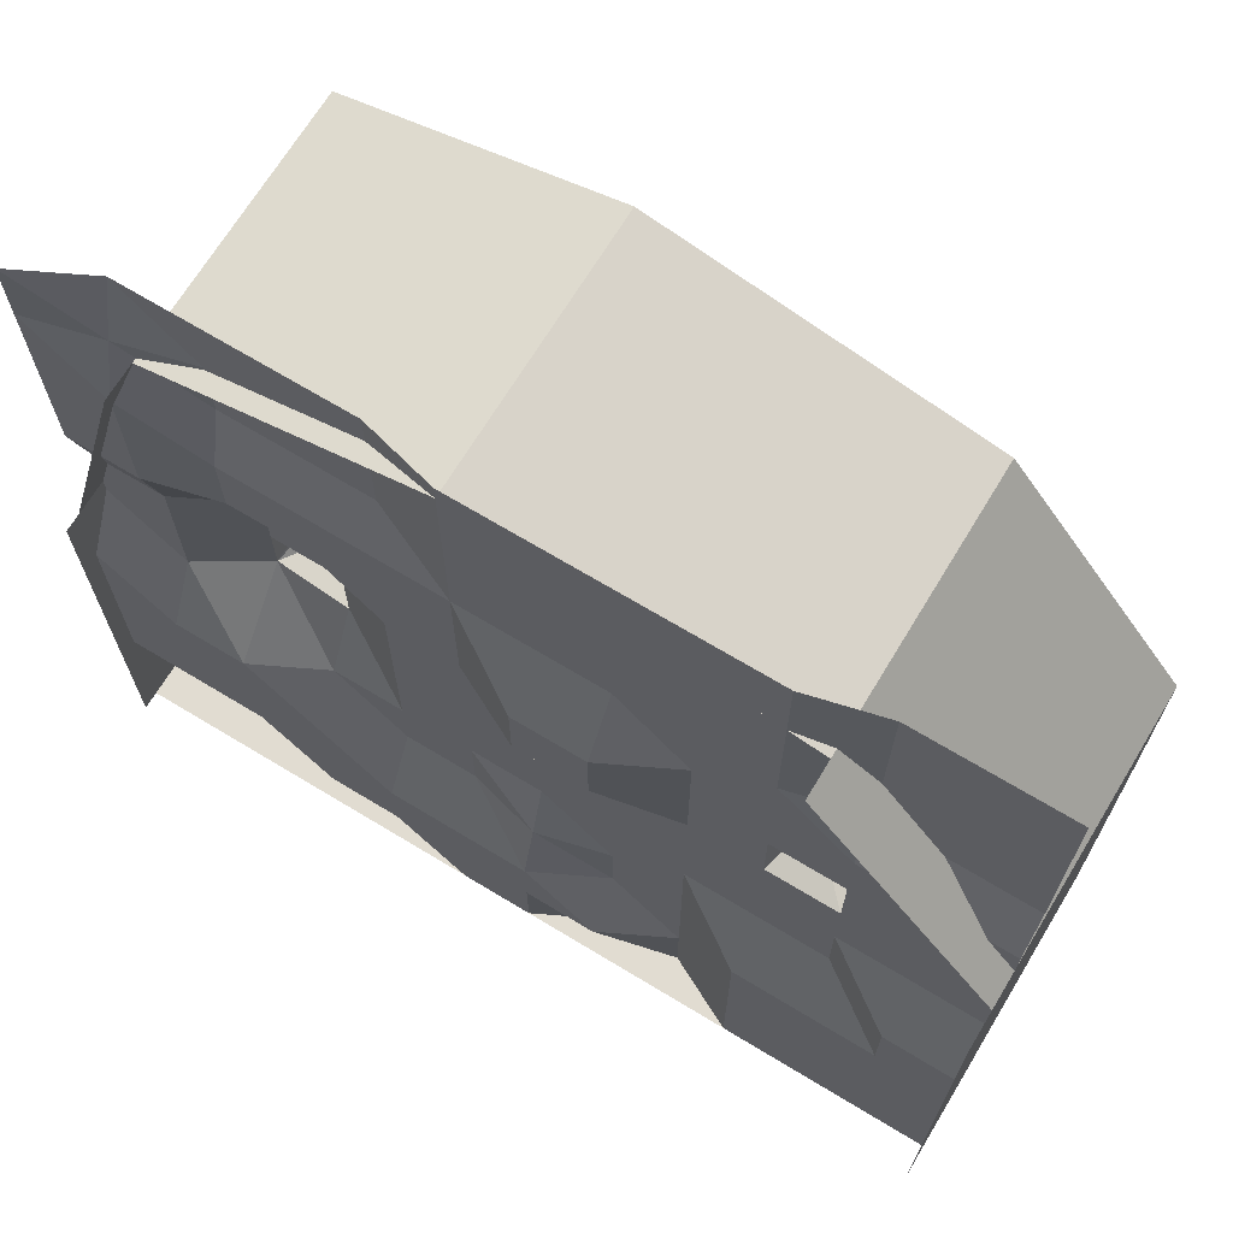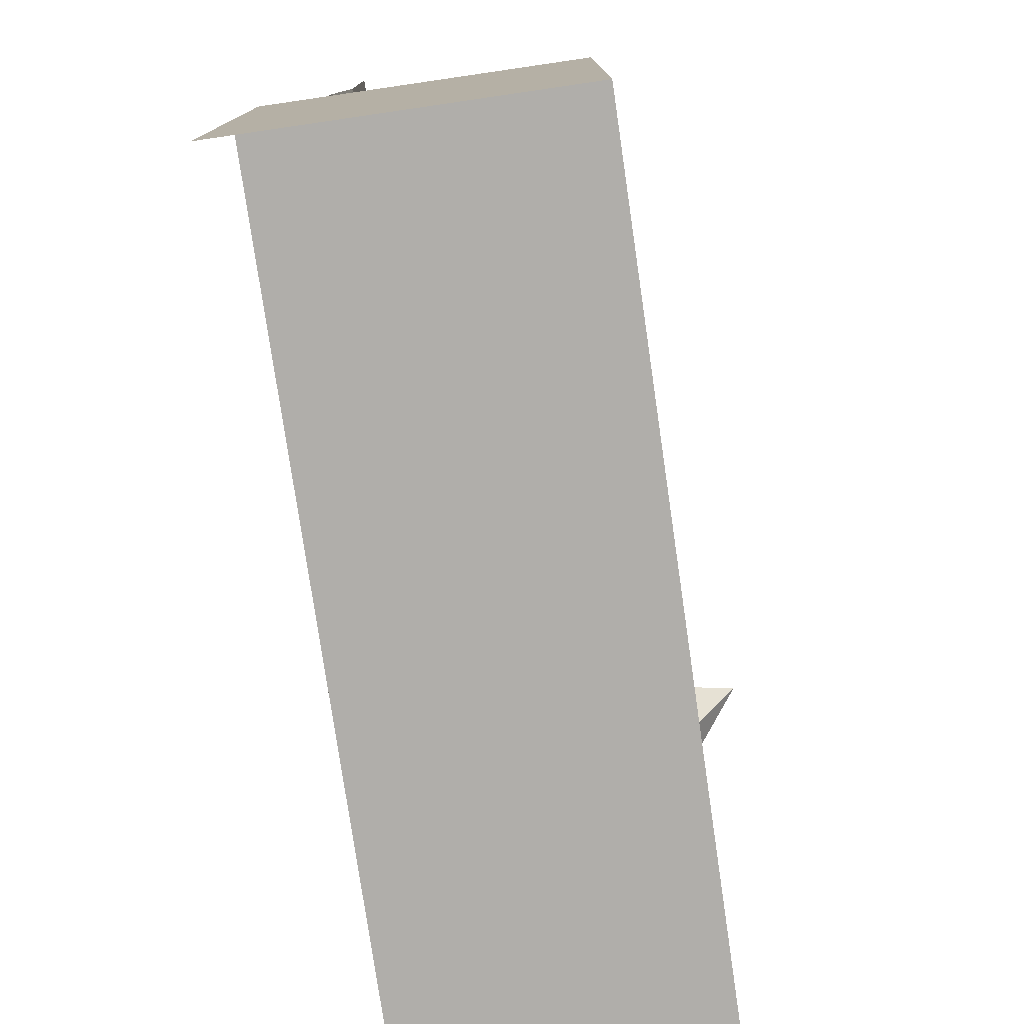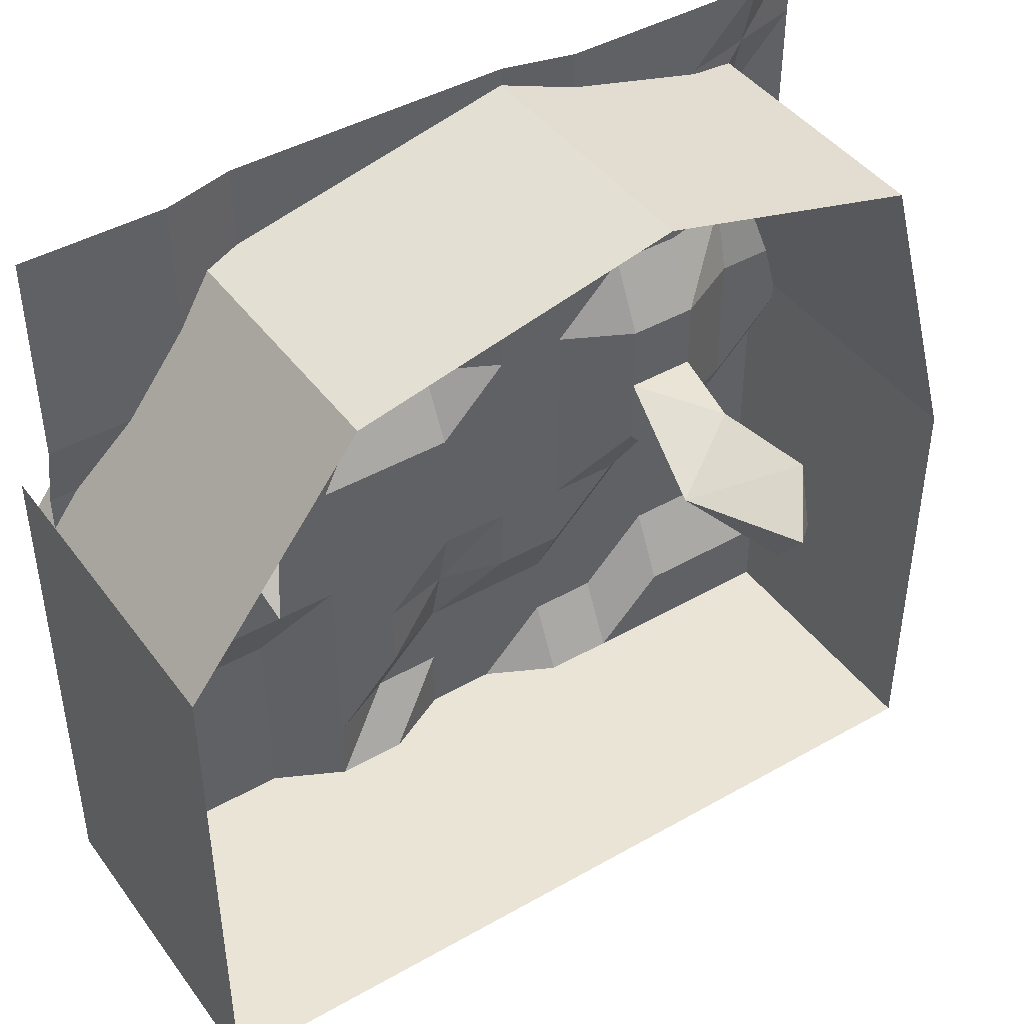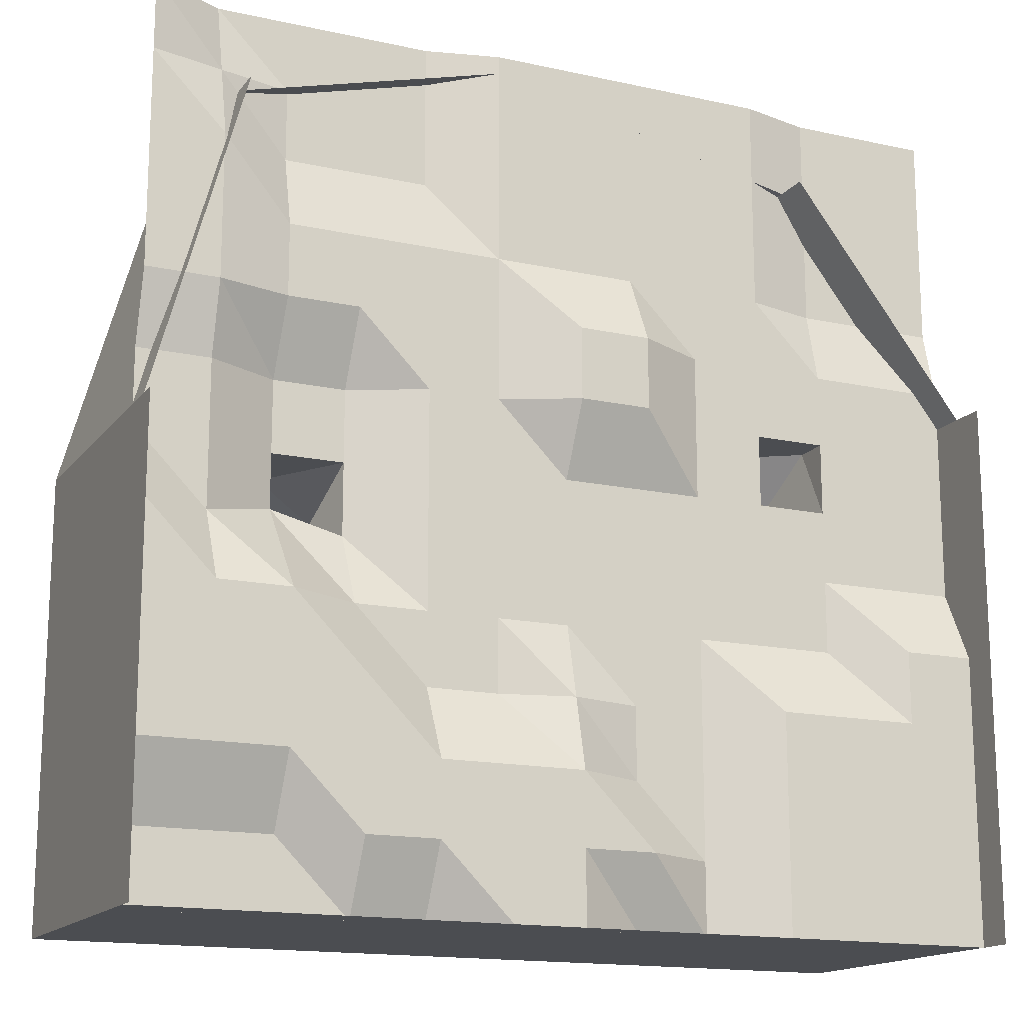
<metadata>
{"format":"obj","ext":"obj","renderer":"f3d","projection":"perspective","resolution":1024,"background":"white","views":[{"elev":69.0,"azim":-148.8,"up":"+Y"},{"elev":-77.7,"azim":-81.7,"up":"+Y"},{"elev":43.7,"azim":-33.8,"up":"+Y"},{"elev":-15.7,"azim":155.3,"up":"+Y"}]}
</metadata>
<code>
o Default
v 0 -2 0
v 2 0 0
v 0 0 0
v 2 -2 0
v -2 -2 0
v 0 0 0
v -2 0 0
v 0 -2 0
v -2 0 0
v 0 2 -1
v -2 2 -1
v 0 0 0
v 0 0 0
v 2 2 0
v 0 2 -1
v 2 0 0
v 0 -4 0
v 2 -2 0
v 0 -2 0
v 2 -4 0
v -2 -4 0
v 0 -2 0
v -2 -2 0
v 0 -4 0
v -4 -4 0
v -2 -2 0
v -4 -2 0
v -2 -4 0
v -4 0 0
v -2 2 -1
v -4 2 0
v -2 0 0
v -4 -2 0
v -2 0 0
v -4 0 0
v -2 -2 0
v 0 2 -1
v 2 4 1.776e-15
v 0 4 -1
v 2 2 0
v -2 2 -1
v 0 4 -1
v -2 4 -1
v 0 2 -1
v -4 2 0
v -2 4 -1
v -4 4 0
v -2 2 -1
v 2 2 0
v 4 4 -1.776e-15
v 2 4 1.776e-15
v 4 2 -1.776e-15
v 2 0 0
v 4 2 -1.776e-15
v 2 2 0
v 4 0 -1.776e-15
v 2 -2 0
v 4 0 -1.776e-15
v 2 0 0
v 4 -2 0
v 2 -4 0
v 4 -2 0
v 2 -2 0
v 4 -4 1.776e-15
v -6 2 -7.105e-15
v -4 4 0
v -6 4 -7.105e-15
v -4 2 0
v -6 0 -7.105e-15
v -4 2 0
v -6 2 -7.105e-15
v -4 0 0
v -6 -2 -7.105e-15
v -4 0 0
v -6 0 -7.105e-15
v -4 -2 0
v -6 -4 0
v -4 -2 0
v -6 -2 -7.105e-15
v -4 -4 0
v -6 -6 -1
v -4 -4 0
v -6 -4 0
v -4 -6 -7.105e-15
v -4 -6 -7.105e-15
v -2 -4 0
v -4 -4 0
v -2 -6 0
v -2 -6 0
v 0 -4 0
v -2 -4 0
v 0 -6 -0.5
v 0 -6 -0.5
v 2 -4 0
v 0 -4 0
v 2 -6 -7.105e-15
v 2 -6 -7.105e-15
v 4 -4 1.776e-15
v 2 -4 0
v 4 -6 -7.105e-15
v 4 -6 -7.105e-15
v 6 -4 0
v 4 -4 1.776e-15
v 6 -6 -1
v 4 -4 1.776e-15
v 6 -2 1
v 4 -2 0
v 6 -4 0
v 4 -2 0
v 6 0 1
v 4 0 -1.776e-15
v 6 -2 1
v 4 0 -1.776e-15
v 6 2 1
v 4 2 -1.776e-15
v 6 0 1
v 4 2 -1.776e-15
v 6 4 0
v 4 4 -1.776e-15
v 6 2 1
v 4 4 -1.776e-15
v 6 6 -7.105e-15
v 4 6 -7.105e-15
v 6 4 0
v 2 4 1.776e-15
v 4 6 -7.105e-15
v 2 6 -7.105e-15
v 4 4 -1.776e-15
v 0 4 -1
v 2 6 -7.105e-15
v 0 6 0
v 2 4 1.776e-15
v -2 4 -1
v 0 6 0
v -2 6 0
v 0 4 -1
v -4 4 0
v -2 6 0
v -4 6 -7.105e-15
v -2 4 -1
v -6 4 -7.105e-15
v -4 6 -7.105e-15
v -6 6 0
v -4 4 0
v -8 4 0
v -6 6 0
v -8 6 0.5
v -6 4 -7.105e-15
v -8 2 -7.105e-15
v -6 4 -7.105e-15
v -8 4 0
v -6 2 -7.105e-15
v -8 0 2.22e-16
v -6.5 0.5 1.5
v -7.5 7.105e-15 3.5
v -6 0 -7.105e-15
v -8 -2 0
v -6 0 -7.105e-15
v -8 0 2.22e-16
v -6 -2 -7.105e-15
v -8 -4 -7.105e-15
v -6 -2 -7.105e-15
v -8 -2 0
v -6 -4 0
v -8 -6 -1
v -6 -4 0
v -8 -4 -7.105e-15
v -6 -6 -1
v -8 -8 -1
v -6 -6 -1
v -8 -6 -1
v -6 -8 -1
v -6 -8 -1
v -4 -6 -7.105e-15
v -6 -6 -1
v -4 -8 -7.105e-15
v -4 -8 -7.105e-15
v -2 -6 0
v -4 -6 -7.105e-15
v -2 -8 0
v -2 -8 0
v 0 -6 -0.5
v -2 -6 0
v 0 -8 -1
v 0 -8 -1
v 2 -6 -7.105e-15
v 0 -6 -0.5
v 2 -8 -1
v 2 -8 -1
v 4 -6 -7.105e-15
v 2 -6 -7.105e-15
v 4 -8 -1
v 4 -8 -1
v 6 -6 -1
v 4 -6 -7.105e-15
v 6 -8 -1
v 6 -8 -1
v 8 -6 -1
v 6 -6 -1
v 8 -8 -1
v 6 -6 -1
v 8 -4 -1
v 6 -4 0
v 8 -6 -1
v 6 -4 0
v 8 -1.5 1
v 6 -2 1
v 8 -4 -1
v 6.5 -2 3.5
v 5 -1 5
v 6 -2 1
v 6 0 1
v 8 2 1
v 6 2 1
v 8 0 1
v 6 2 1
v 8 4 -7.105e-15
v 6 4 0
v 8 2 1
v 6 4 0
v 8 6 0
v 6 6 -7.105e-15
v 8 4 -7.105e-15
v 6 6 -7.105e-15
v 8 8 0.5
v 6 8 0.5
v 8 6 0
v 4 6 -7.105e-15
v 6 8 0.5
v 4 8 0.5
v 6 6 -7.105e-15
v 2 6 -7.105e-15
v 4 8 0.5
v 2 8 0
v 4 6 -7.105e-15
v 0 6 0
v 2 8 0
v 0 8 -7.105e-15
v 2 6 -7.105e-15
v -2 6 0
v 0 8 -7.105e-15
v -2 8 0
v 0 6 0
v -4 6 -7.105e-15
v -2 8 0
v -4 8 0
v -2 6 0
v -6 6 0
v -4 8 0
v -6 8 0
v -4 6 -7.105e-15
v -8 6 0.5
v -6 8 0
v -8 8 0.5
v -6 6 0
v -10 6 0.5
v -8 8 0.5
v -10 8 0.5
v -8 6 0.5
v -10 4 0
v -8 6 0.5
v -10 6 0.5
v -8 4 0
v -10 2 -7.105e-15
v -8 4 0
v -10 4 0
v -8 2 -7.105e-15
v -10 0 -7.105e-15
v -8 2 -7.105e-15
v -10 2 -7.105e-15
v -10 -2 0
v -8 0 2.22e-16
v -10 0 -7.105e-15
v -8 -2 0
v -10 -4 -1
v -8 -2 0
v -10 -2 0
v -8 -4 -7.105e-15
v -10 -6 -1
v -8 -4 -7.105e-15
v -10 -4 -1
v -8 -6 -1
v -10 -8 -1
v -8 -6 -1
v -10 -6 -1
v -8 -8 -1
v -10 -10 -1
v -8 -8 -1
v -10 -8 -1
v -8 -10 -1
v -8 -10 -1
v -6 -8 -1
v -8 -8 -1
v -6 -10 -1
v -6 -10 -1
v -4 -8 -7.105e-15
v -6 -8 -1
v -4 -10 -7.105e-15
v -4 -10 -7.105e-15
v -2 -8 0
v -4 -8 -7.105e-15
v -2 -10 -1
v -2 -10 -1
v 0 -8 -1
v -2 -8 0
v 0 -10 -1
v 0 -10 -1
v 2 -8 -1
v 0 -8 -1
v 2 -10 -1
v 2 -10 -1
v 4 -8 -1
v 2 -8 -1
v 4 -10 -1
v 4 -10 -1
v 6 -8 -1
v 4 -8 -1
v 6 -10 -1
v 6 -10 -1
v 8 -8 -1
v 6 -8 -1
v 8 -10 -7.105e-15
v 8 -10 -7.105e-15
v 10 -8 -1
v 8 -8 -1
v 10 -10 -7.105e-15
v 8 -8 -1
v 10 -6 -1
v 8 -6 -1
v 10 -8 -1
v 8 -6 -1
v 10 -4 -1
v 8 -4 -1
v 10 -6 -1
v 8 -4 -1
v 10 -2 0
v 8 -1.5 1
v 10 -4 -1
v 8 -1.5 1
v 10 0 -7.105e-15
v 8 0 1
v 10 -2 0
v 8 0 1
v 10 2 0
v 8 2 1
v 10 0 -7.105e-15
v 8 2 1
v 10 4 -0.5
v 8 4 -7.105e-15
v 10 2 0
v 8 4 -7.105e-15
v 10 6 -0.5
v 8 6 0
v 10 4 -0.5
v 8 6 0
v 10 8 -0.5
v 8 8 0.5
v 10 6 -0.5
v 8 8 0.5
v 10 10 -7.105e-15
v 8 10 0.5
v 10 8 -0.5
v 6 8 0.5
v 8 10 0.5
v 6 10 0.5
v 8 8 0.5
v 4 8 0.5
v 6 10 0.5
v 4 10 0.5
v 6 8 0.5
v 4 10 0.5
v 6 12 0.5
v 4 12 0.5
v 6 10 0.5
v 2 10 0
v 4 12 0.5
v 2 12 0
v 4 10 0.5
v 0 10 -7.105e-15
v 2 12 0
v 0 12 -7.105e-15
v 2 10 0
v -2 10 0
v 0 12 -7.105e-15
v -2 12 0
v 0 10 -7.105e-15
v -4 10 0
v -2 12 0
v -4 12 0
v -2 10 0
v -4 8 0
v -2 10 0
v -4 10 0
v -2 8 0
v -6 8 0
v -4 10 0
v -6 10 0
v -4 8 0
v -8 8 0.5
v -6 10 0
v -8 10 0.5
v -6 8 0
v -10 8 0.5
v -8 10 0.5
v -10 10 0.5
v -8 8 0.5
v 2 8 0
v 4 10 0.5
v 2 10 0
v 4 8 0.5
v 0 8 -7.105e-15
v 2 10 0
v 0 10 -7.105e-15
v 2 8 0
v -2 8 0
v 0 10 -7.105e-15
v -2 10 0
v 0 8 -7.105e-15
v -6 10 0
v -4 12 0
v -6 12 -7.105e-15
v -4 10 0
v -8 10 0.5
v -6 12 -7.105e-15
v -8 12 0.5
v -6 10 0
v -10 10 0.5
v -8 12 0.5
v -10 12 0.5
v -8 10 0.5
v 6 10 0.5
v 8 12 0.5
v 6 12 0.5
v 8 10 0.5
v 8 10 0.5
v 10 12 0.5
v 8 12 0.5
v 10 10 -7.105e-15
v 8 -12 0
v 10 -10 -7.105e-15
v 8 -10 -7.105e-15
v 10 -12 0
v 6 -12 7.105e-15
v 8 -10 -7.105e-15
v 6 -10 -1
v 8 -12 0
v 4 -12 0
v 6 -10 -1
v 4 -10 -1
v 6 -12 7.105e-15
v 2 -12 -1
v 4 -10 -1
v 2 -10 -1
v 4 -12 0
v 0 -12 -1
v 2 -10 -1
v 0 -10 -1
v 2 -12 -1
v -2 -12 7.105e-15
v 0 -10 -1
v -2 -10 -1
v 0 -12 -1
v -4 -12 0
v -2 -10 -1
v -4 -10 -7.105e-15
v -2 -12 7.105e-15
v -6 -12 -1
v -4 -10 -7.105e-15
v -6 -10 -1
v -4 -12 0
v -8 -12 -1
v -6 -10 -1
v -8 -10 -1
v -6 -12 -1
v -10 -12 -1
v -8 -10 -1
v -10 -10 -1
v -8 -12 -1
v -12 -12 -1
v -10 -10 -1
v -12 -10 -1
v -10 -12 -1
v -12 -10 -1
v -10 -8 -1
v -12 -8 -1
v -10 -10 -1
v -12 -8 -1
v -10 -6 -1
v -12 -6 -1
v -10 -8 -1
v -12 -6 -1
v -10 -4 -1
v -12 -4 -1
v -10 -6 -1
v -12 -4 -1
v -10 -2 0
v -12 -2 7.105e-15
v -10 -4 -1
v -12 -2 7.105e-15
v -10 0 -7.105e-15
v -12 0 0
v -10 -2 0
v -12 0 0
v -10 2 -7.105e-15
v -12 2 7.105e-15
v -10 0 -7.105e-15
v -12 2 7.105e-15
v -10 4 0
v -12 4 7.105e-15
v -10 2 -7.105e-15
v -12 10 0.5
v -10 12 0.5
v -12 12 0.5
v -10 10 0.5
v -12 8 0.5
v -10 10 0.5
v -12 10 0.5
v -10 8 0.5
v -12 6 0.5
v -10 8 0.5
v -12 8 0.5
v -10 6 0.5
v -12 4 7.105e-15
v -10 6 0.5
v -12 6 0.5
v -10 4 0
v 10 -12 0
v 12 -10 0
v 10 -10 -7.105e-15
v 12 -12 0
v 10 -10 -7.105e-15
v 12 -8 -1
v 10 -8 -1
v 12 -10 0
v 10 -8 -1
v 12 -6 -1
v 10 -6 -1
v 12 -8 -1
v 10 -6 -1
v 12 -4 -1
v 10 -4 -1
v 12 -6 -1
v 10 -4 -1
v 12 -2 -1
v 10 -2 0
v 12 -4 -1
v 10 -2 0
v 12 0 7.105e-15
v 10 0 -7.105e-15
v 12 -2 -1
v 10 0 -7.105e-15
v 12 2 0
v 10 2 0
v 12 0 7.105e-15
v 10 2 0
v 12 4 -0.5
v 10 4 -0.5
v 12 2 0
v 10 4 -0.5
v 12 6 -0.5
v 10 6 -0.5
v 12 4 -0.5
v 10 6 -0.5
v 12 8 -0.5
v 10 8 -0.5
v 12 6 -0.5
v 10 8 -0.5
v 12 10 -0.5
v 10 10 -7.105e-15
v 12 8 -0.5
v 10 10 -7.105e-15
v 12 12 -0.5
v 10 12 0.5
v 12 10 -0.5
v -12 -12 7.5
v -12 3 -2
v -12 3 7.5
v -12 -12 -2
v -12 3 7.5
v -7 9.5 -1
v -7 9.5 7.5
v -12 3 -1
v 7.5 -1 3
v 6.5 -2 7.5
v 6.5 -2 3.5
v 8 -2 7
v 6.5 -2 7.5
v 5 -1 5
v 6 2.22e-16 9
v 12 -12 -1.5
v 12 0.5 7.5
v 12 0.5 -1.5
v 12 -12 7.5
v 12 0.5 -1
v 9.5 9.5 7.5
v 9.5 9.5 -1
v 12 0.5 7.5
v 2 11.5 -0.00015
v 9.5 9.5 7.5
v 2 11.5 7.5
v 9.5 9.5 -0.00015
v -7 9.5 -0.00015
v 2 11.5 7.5
v -7 9.5 7.5
v 2 11.5 -0.00015
v -7.5 7.105e-15 3.5
v -6.5 2 2
v -8 2 1
v -6.5 0.5 1.5
v -6.5 0.5 1.5
v -6 2 -7.105e-15
v -6.5 2 2
v -8 2 1
v -7.5 7.105e-15 3.5
v -8 2 1
v -6.5 2 2
v 8 -2.22e-16 6.5
v 8 -2 7
v 7.5 -2.22e-16 3.5
v 6.5 -2 3.5
v 8 -1.5 1
v 7.5 -1 3
v 7.5 -2.22e-16 3.5
v 8 0 1
v 5 -1 5
v 7.5 -2.22e-16 3.5
v 7.5 -1 3
v 8 -2 7
v 6 2.22e-16 9
v 6.5 -2 7.5
v 8 -2.22e-16 6.5
v 8 -2.22e-16 6.5
v 6 2.22e-16 9
v 12 -12 -0.9999
v -12 -12 -1
v 12 -12 7.5
g Scene
f 1 2 3
f 1 4 2
f 5 6 7
f 5 8 6
f 9 10 11
f 9 12 10
f 13 14 15
f 13 16 14
f 17 18 19
f 17 20 18
f 21 22 23
f 21 24 22
f 25 26 27
f 25 28 26
f 29 30 31
f 29 32 30
f 33 34 35
f 33 36 34
f 37 38 39
f 37 40 38
f 41 42 43
f 41 44 42
f 45 46 47
f 45 48 46
f 49 50 51
f 49 52 50
f 53 54 55
f 53 56 54
f 57 58 59
f 57 60 58
f 61 62 63
f 61 64 62
f 65 66 67
f 65 68 66
f 69 70 71
f 69 72 70
f 73 74 75
f 73 76 74
f 77 78 79
f 77 80 78
f 81 82 83
f 81 84 82
f 85 86 87
f 85 88 86
f 89 90 91
f 89 92 90
f 93 94 95
f 93 96 94
f 97 98 99
f 97 100 98
f 101 102 103
f 101 104 102
f 105 106 107
f 105 108 106
f 109 110 111
f 109 112 110
f 113 114 115
f 113 116 114
f 117 118 119
f 117 120 118
f 121 122 123
f 121 124 122
f 125 126 127
f 125 128 126
f 129 130 131
f 129 132 130
f 133 134 135
f 133 136 134
f 137 138 139
f 137 140 138
f 141 142 143
f 141 144 142
f 145 146 147
f 145 148 146
f 149 150 151
f 149 152 150
f 153 154 155
f 153 156 154
f 157 158 159
f 157 160 158
f 161 162 163
f 161 164 162
f 165 166 167
f 165 168 166
f 169 170 171
f 169 172 170
f 173 174 175
f 173 176 174
f 177 178 179
f 177 180 178
f 181 182 183
f 181 184 182
f 185 186 187
f 185 188 186
f 189 190 191
f 189 192 190
f 193 194 195
f 193 196 194
f 197 198 199
f 197 200 198
f 201 202 203
f 201 204 202
f 205 206 207
f 205 208 206
f 116 209 210
f 116 211 209
f 212 213 214
f 212 215 213
f 216 217 218
f 216 219 217
f 220 221 222
f 220 223 221
f 224 225 226
f 224 227 225
f 228 229 230
f 228 231 229
f 232 233 234
f 232 235 233
f 236 237 238
f 236 239 237
f 240 241 242
f 240 243 241
f 244 245 246
f 244 247 245
f 248 249 250
f 248 251 249
f 252 253 254
f 252 255 253
f 256 257 258
f 256 259 257
f 260 261 262
f 260 263 261
f 264 265 266
f 264 267 265
f 268 269 270
f 268 153 269
f 271 272 273
f 271 274 272
f 275 276 277
f 275 278 276
f 279 280 281
f 279 282 280
f 283 284 285
f 283 286 284
f 287 288 289
f 287 290 288
f 291 292 293
f 291 294 292
f 295 296 297
f 295 298 296
f 299 300 301
f 299 302 300
f 303 304 305
f 303 306 304
f 307 308 309
f 307 310 308
f 311 312 313
f 311 314 312
f 315 316 317
f 315 318 316
f 319 320 321
f 319 322 320
f 323 324 325
f 323 326 324
f 327 328 329
f 327 330 328
f 331 332 333
f 331 334 332
f 335 336 337
f 335 338 336
f 339 340 341
f 339 342 340
f 343 344 345
f 343 346 344
f 347 348 349
f 347 350 348
f 351 352 353
f 351 354 352
f 355 356 357
f 355 358 356
f 359 360 361
f 359 362 360
f 363 364 365
f 363 366 364
f 367 368 369
f 367 370 368
f 371 372 373
f 371 374 372
f 375 376 377
f 375 378 376
f 379 380 381
f 379 382 380
f 383 384 385
f 383 386 384
f 387 388 389
f 387 390 388
f 391 392 393
f 391 394 392
f 395 396 397
f 395 398 396
f 399 400 401
f 399 402 400
f 403 404 405
f 403 406 404
f 407 408 409
f 407 410 408
f 411 412 413
f 411 414 412
f 415 416 417
f 415 418 416
f 419 420 421
f 419 422 420
f 423 424 425
f 423 426 424
f 427 428 429
f 427 430 428
f 431 432 433
f 431 434 432
f 435 436 437
f 435 438 436
f 439 440 441
f 439 442 440
f 443 444 445
f 443 446 444
f 447 448 449
f 447 450 448
f 451 452 453
f 451 454 452
f 455 456 457
f 455 458 456
f 459 460 461
f 459 462 460
f 463 464 465
f 463 466 464
f 467 468 469
f 467 470 468
f 471 472 473
f 471 474 472
f 475 476 477
f 475 478 476
f 479 480 481
f 479 482 480
f 483 484 485
f 483 486 484
f 487 488 489
f 487 490 488
f 491 492 493
f 491 494 492
f 495 496 497
f 495 498 496
f 499 500 501
f 499 502 500
f 503 504 505
f 503 506 504
f 507 508 509
f 507 510 508
f 511 512 513
f 511 514 512
f 515 516 517
f 515 518 516
f 519 520 521
f 519 522 520
f 523 524 525
f 523 526 524
f 527 528 529
f 527 530 528
f 531 532 533
f 531 534 532
f 535 536 537
f 535 538 536
f 539 540 541
f 539 542 540
f 543 544 545
f 543 546 544
f 547 548 549
f 547 550 548
f 551 552 553
f 551 554 552
f 555 556 557
f 555 558 556
f 559 560 561
f 559 562 560
f 563 564 565
f 563 566 564
f 567 568 569
f 567 570 568
f 571 572 573
f 571 574 572
f 575 576 577
f 575 578 576
f 579 580 581
f 579 582 580
f 583 584 585
f 583 586 584
f 587 588 585
f 587 589 588
f 590 591 592
f 590 593 591
f 594 595 596
f 594 597 595
f 598 599 600
f 598 601 599
f 602 603 604
f 602 605 603
f 606 607 608
f 606 609 607
f 610 611 612
f 610 156 611
f 153 613 269
f 153 614 613
f 615 611 269
f 615 616 611
f 583 617 618
f 583 619 617
f 620 621 622
f 620 211 621
f 116 623 624
f 116 625 623
f 626 621 624
f 626 627 621
f 628 629 630
f 628 631 629
f 632 588 633
f 632 619 588
f 575 634 635
f 575 636 634

</code>
